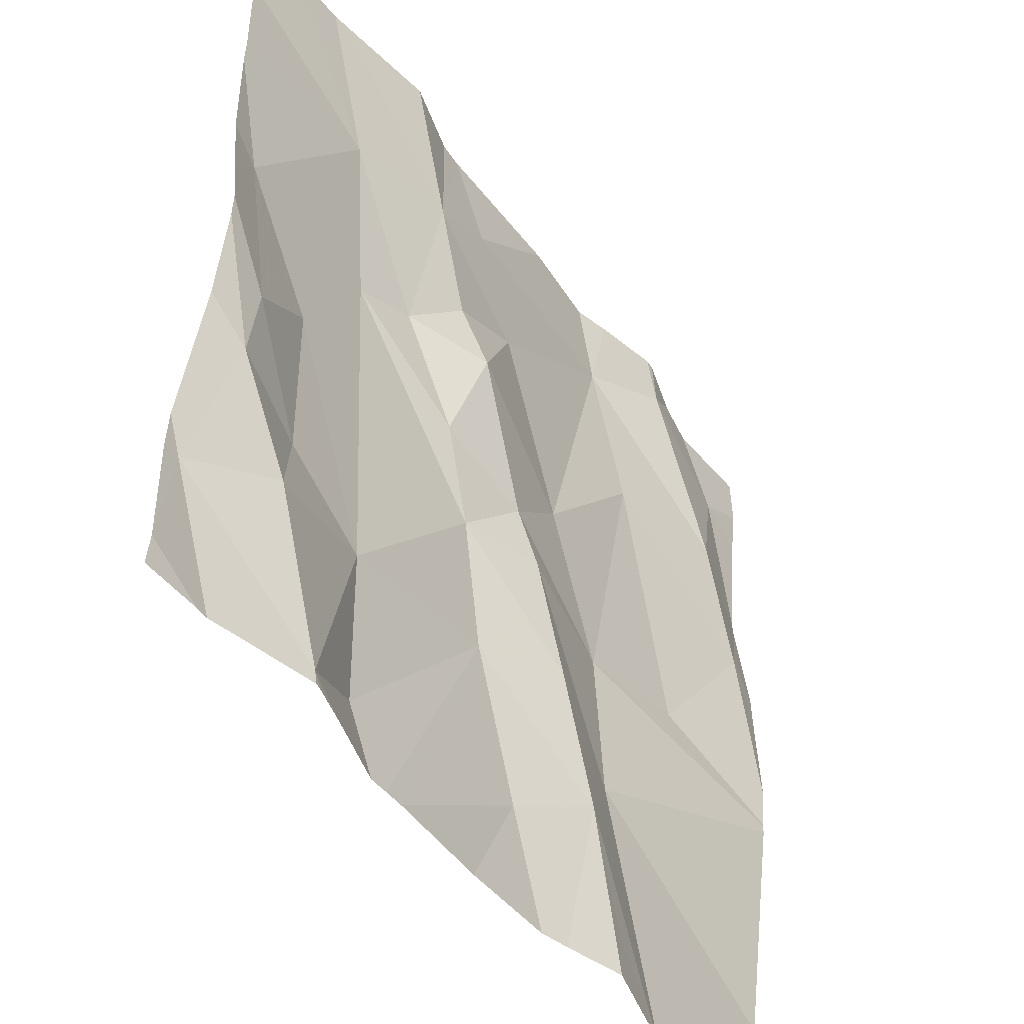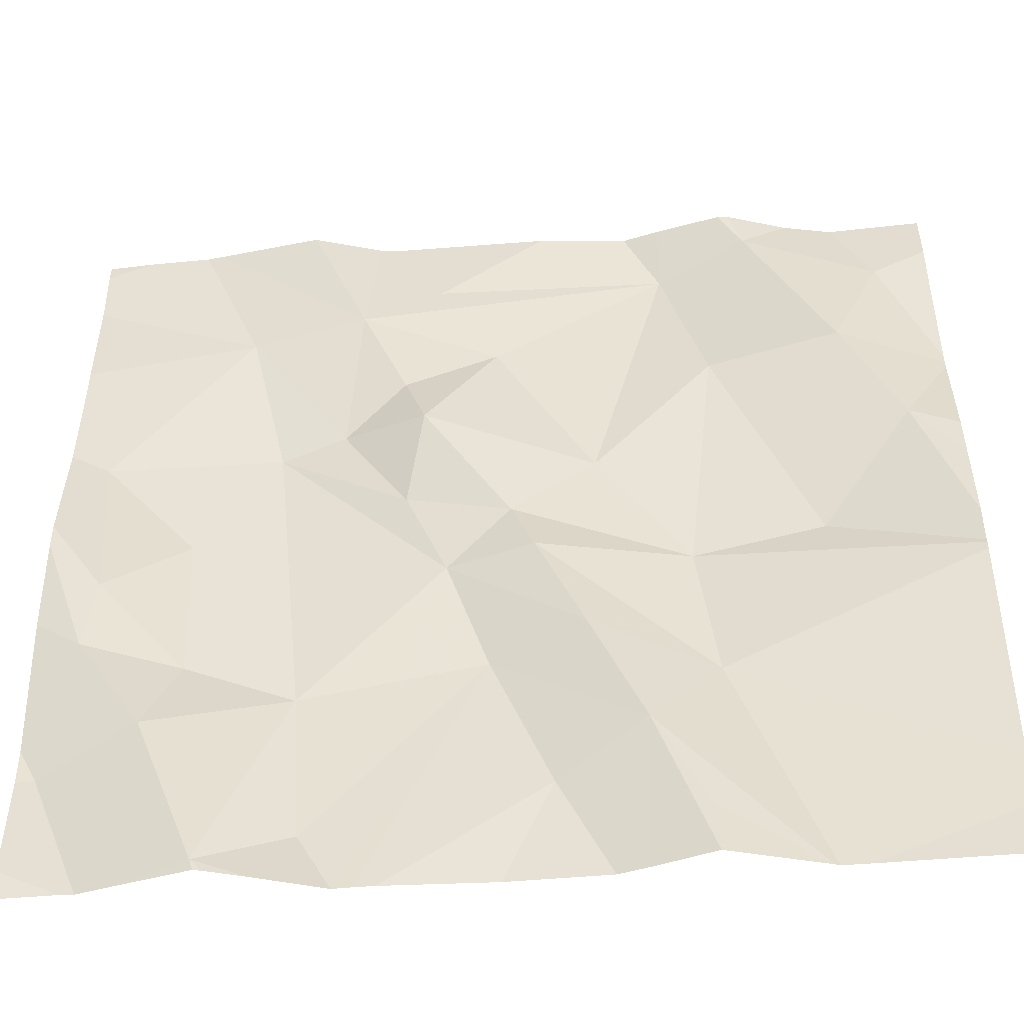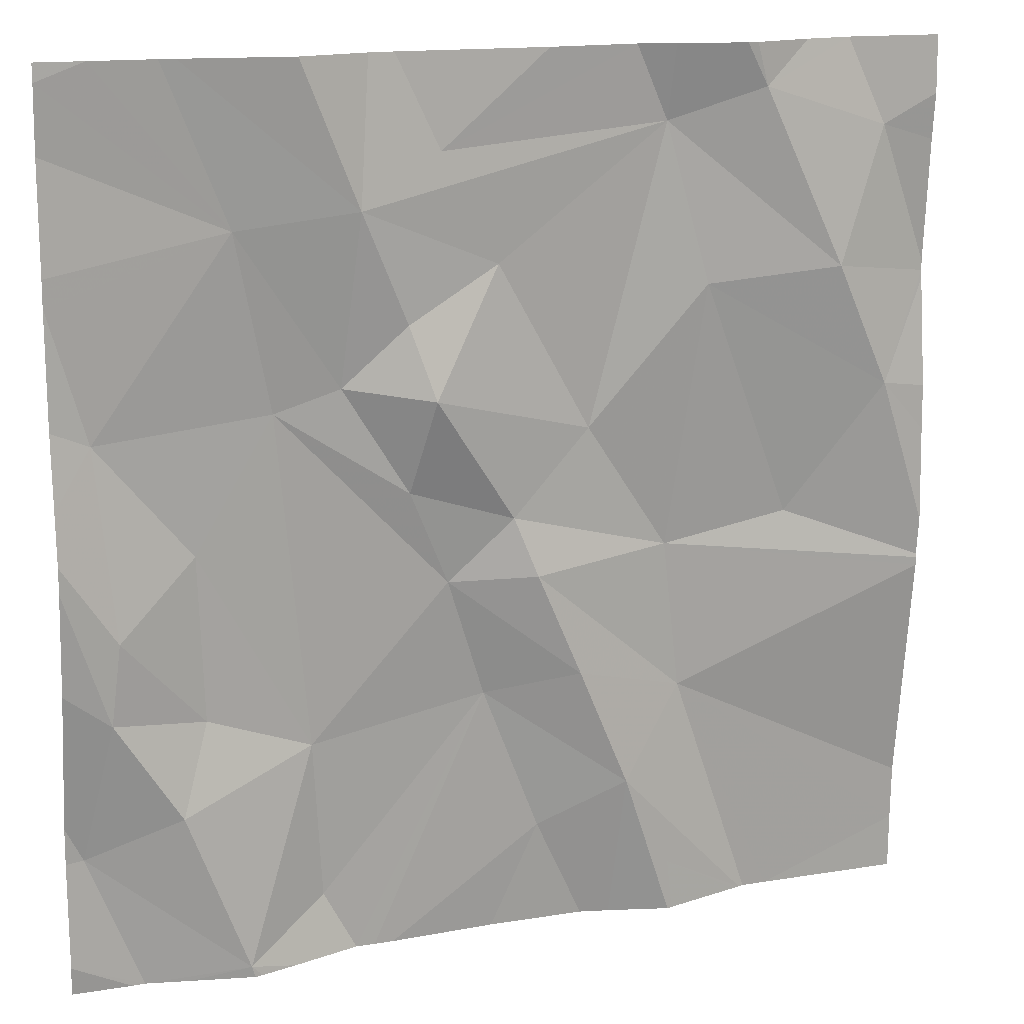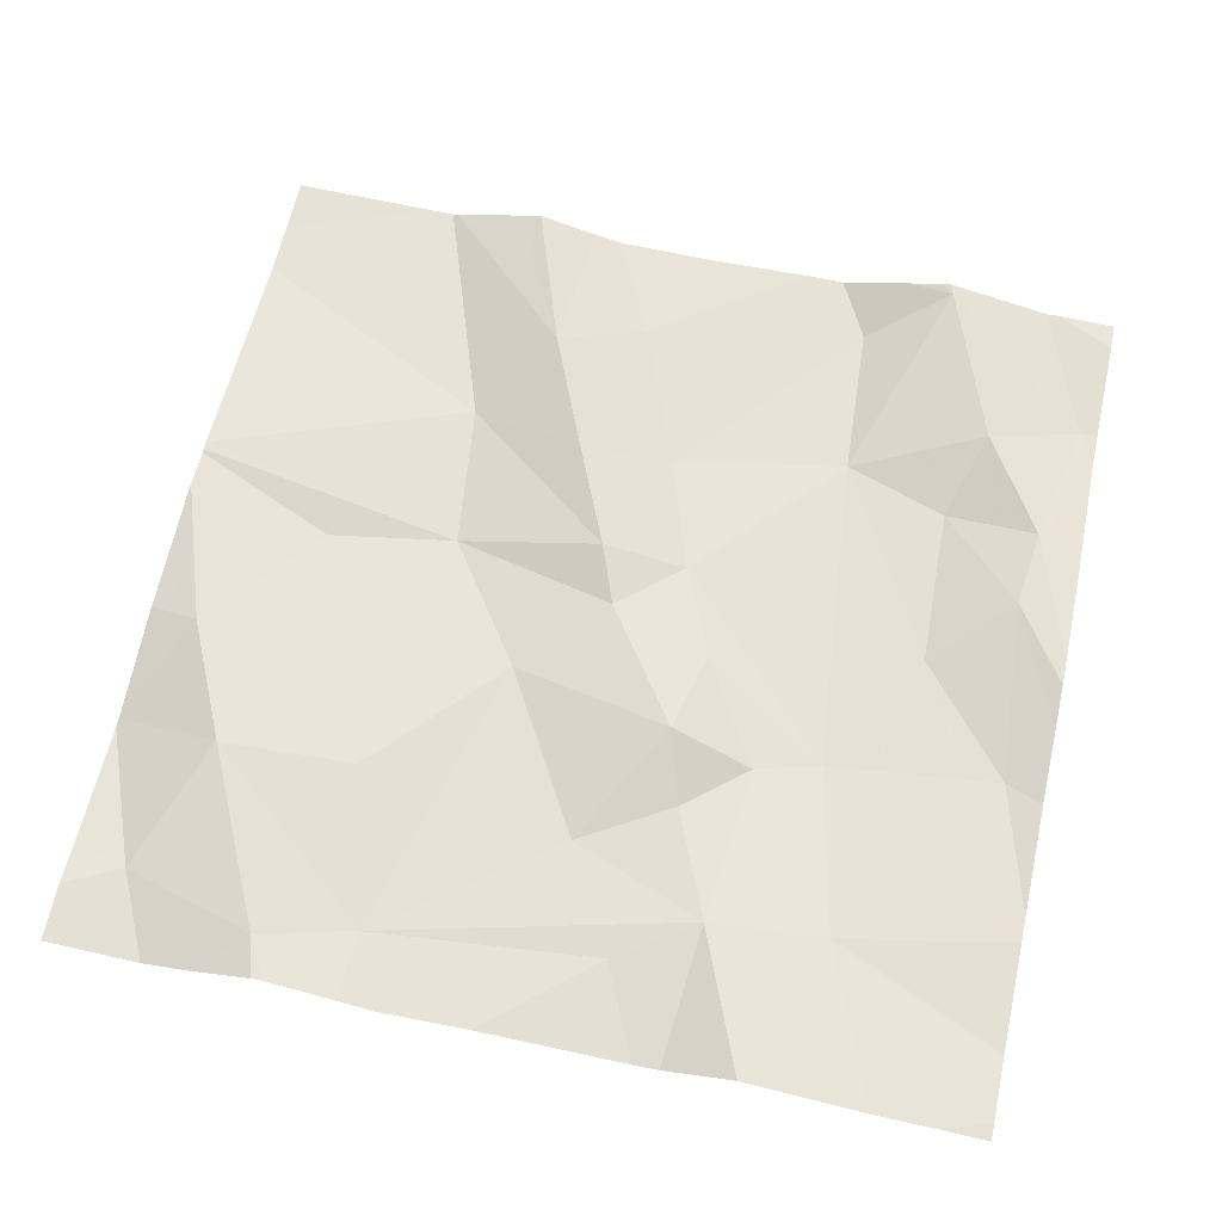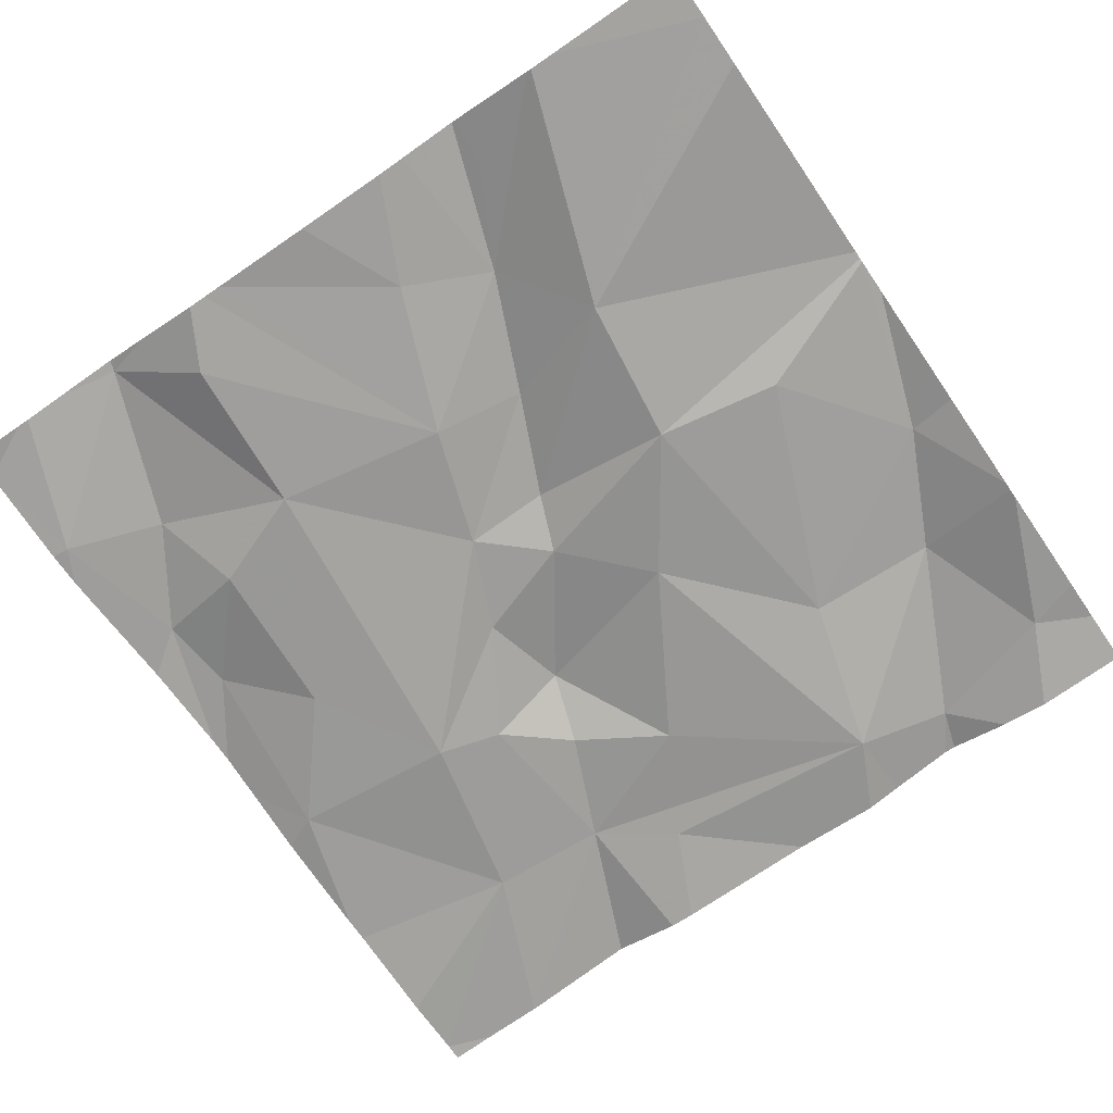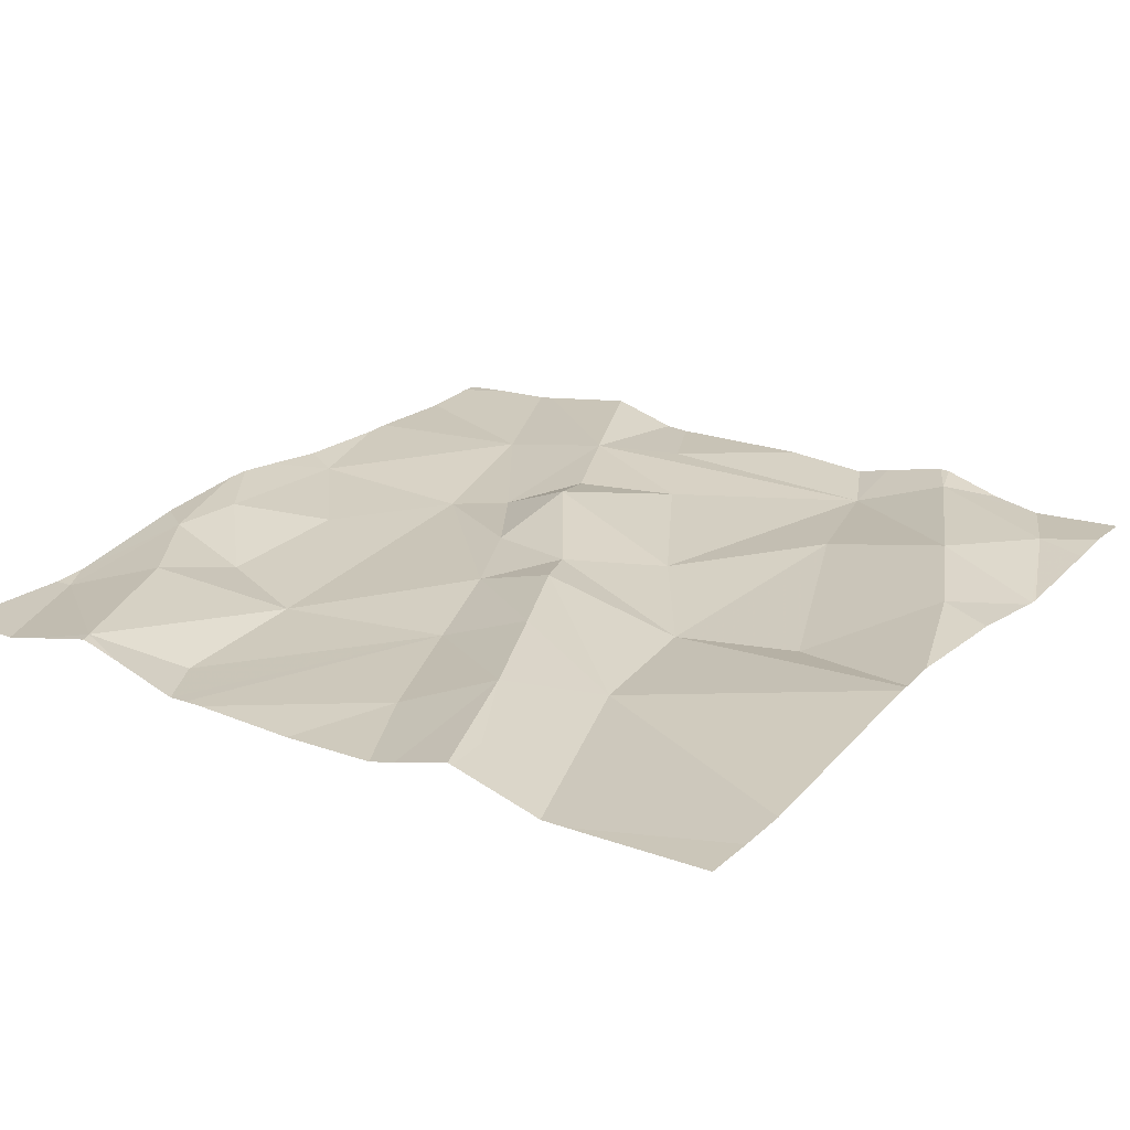
<metadata>
{"format":"obj","ext":"obj","renderer":"f3d","projection":"perspective","resolution":1024,"background":"white","views":[{"elev":-47.9,"azim":-54.2,"up":"+Y"},{"elev":-49.8,"azim":4.9,"up":"+Y"},{"elev":15.1,"azim":-19.9,"up":"+Y"},{"elev":64.7,"azim":-167.6,"up":"+Z"},{"elev":-73.1,"azim":34.4,"up":"+Z"},{"elev":21.0,"azim":33.9,"up":"+Z"}]}
</metadata>
<code>
v -110.1 277.5 501
v -109.7 276.6 501
v -109.7 276.6 501
v -109.7 276.9 501
v -110 277.5 501
v -110.6 276.7 501
v -109.7 277.2 501
v -110.6 277.1 501
v -109.7 277.2 501
v -109.7 276.9 501
v -110.6 276.8 501
v -110.6 276.9 501
v -110.1 276.8 501
v -110.2 276.9 501
v -110 276.8 501
v -110 277.4 501
v -110.3 277.4 501
v -110.5 277.5 501
v -110.4 277.5 501
v -110.1 276.7 501
v -109.9 277.5 501
v -110 277.5 501
v -110.3 276.5 501
v -110.5 277.5 501
v -109.8 277.5 501
v -110.1 276.6 501
v -109.9 277.5 501
v -110.3 277 501
v -110.3 277.1 501
v -110.2 277 501
v -109.9 277.4 501
v -110 276.6 501
v -110.4 276.6 501
v -110.2 276.8 501
v -110.2 276.9 501
v -110.4 277.1 501
v -110.4 277.1 501
v -110.4 276.8 501
v -110.3 277.3 501
v -109.9 277.5 501
v -110.5 276.5 501
v -110.5 277.3 501
v -109.8 277.4 501
v -110.5 277 501
v -109.8 277.2 501
v -110.1 277.1 501
v -110.1 276.5 501
v -110.5 276.8 501
v -110.3 277.2 501
v -110.5 276.7 501
v -110.2 277.3 501
v -110.2 276.5 501
v -110 276.9 501
v -109.9 277 501
v -110 277.2 501
v -109.8 277.1 501
v -110 276.5 501
v -110.6 276.5 501
v -109.9 276.5 501
v -109.9 276.5 501
v -110.7 276.6 501
v -110.6 277.5 501
v -110.7 276.7 501
v -110.7 277.5 501
v -110.7 277.1 501
v -110.7 277.1 501
v -110.7 276.7 501
v -110.7 277.3 501
v -110.7 277 501
v -110.7 276.9 501
v -110.7 277 501
v -110.7 277.4 501
v -110.7 277.3 501
v -109.7 276.9 501
v -109.7 277 501
v -109.7 277.4 501
v -109.7 277.1 501
v -109.7 277.1 501
v -109.7 277.2 501
v -109.7 277.4 501
v -109.9 276.5 501
v -110.1 276.5 501
v -110.3 276.5 501
v -110.3 276.5 501
v -110.5 276.5 501
v -110.4 276.5 501
v -110 276.5 501
v -109.9 276.5 501
v -110.5 276.5 501
v -110.5 276.5 501
v -109.7 276.5 501
v -110.6 276.5 501
v -110.7 276.5 501
v -109.7 276.5 501
v -110.3 277.5 501
v -110.3 277.5 501
v -110.7 277.5 501
v -109.7 277.5 501
v -109.7 277.5 501
f 83 33 41
f 61 6 63
f 75 56 74
f 67 11 70
f 69 12 71
f 14 13 15
f 17 16 5
f 98 43 76
f 97 64 62
f 29 28 30
f 16 31 27
f 59 32 81
f 96 39 95
f 34 33 83
f 35 34 13
f 37 36 28
f 38 35 36
f 13 14 35
f 26 20 34
f 17 39 16
f 83 41 86
f 95 17 1
f 62 42 18
f 31 43 25
f 38 34 35
f 15 13 20
f 12 44 8
f 47 26 82
f 45 31 16
f 30 35 14
f 38 33 34
f 30 46 29
f 43 45 9
f 48 38 44
f 18 39 24
f 8 44 36
f 39 42 37
f 37 49 39
f 6 41 50
f 50 41 38
f 38 48 50
f 46 51 29
f 15 20 59
f 53 15 10
f 82 26 52
f 60 15 88
f 28 35 30
f 54 53 4
f 15 53 14
f 53 30 14
f 29 51 49
f 39 49 51
f 46 55 16
f 51 46 16
f 32 20 57
f 23 34 84
f 39 17 95
f 35 28 36
f 36 44 38
f 20 13 34
f 51 16 39
f 24 39 19
f 41 6 58
f 29 37 28
f 43 31 45
f 12 8 65
f 46 53 55
f 42 36 37
f 68 42 73
f 53 46 30
f 50 48 11
f 48 12 11
f 74 54 4
f 56 45 55
f 8 36 42
f 29 49 37
f 56 54 74
f 6 50 11
f 41 33 38
f 12 48 44
f 16 55 45
f 56 55 54
f 55 53 54
f 98 76 99
f 81 32 87
f 19 39 96
f 59 20 32
f 9 56 79
f 3 15 2
f 58 61 92
f 40 31 25
f 52 26 23
f 63 6 67
f 23 26 34
f 4 53 10
f 65 8 66
f 10 15 3
f 25 43 98
f 66 8 68
f 60 2 15
f 67 6 11
f 7 43 9
f 68 8 42
f 9 45 56
f 69 11 12
f 70 11 69
f 18 42 39
f 71 12 65
f 72 42 64
f 57 20 47
f 73 42 72
f 76 43 80
f 77 56 75
f 47 20 26
f 78 56 77
f 79 56 78
f 22 16 27
f 80 43 7
f 58 6 61
f 84 34 83
f 27 31 21
f 85 41 90
f 86 41 85
f 21 31 40
f 87 32 57
f 88 15 59
f 1 17 5
f 89 41 58
f 90 41 89
f 5 16 22
f 91 2 60
f 62 64 42
f 92 61 93
f 94 2 91

</code>
